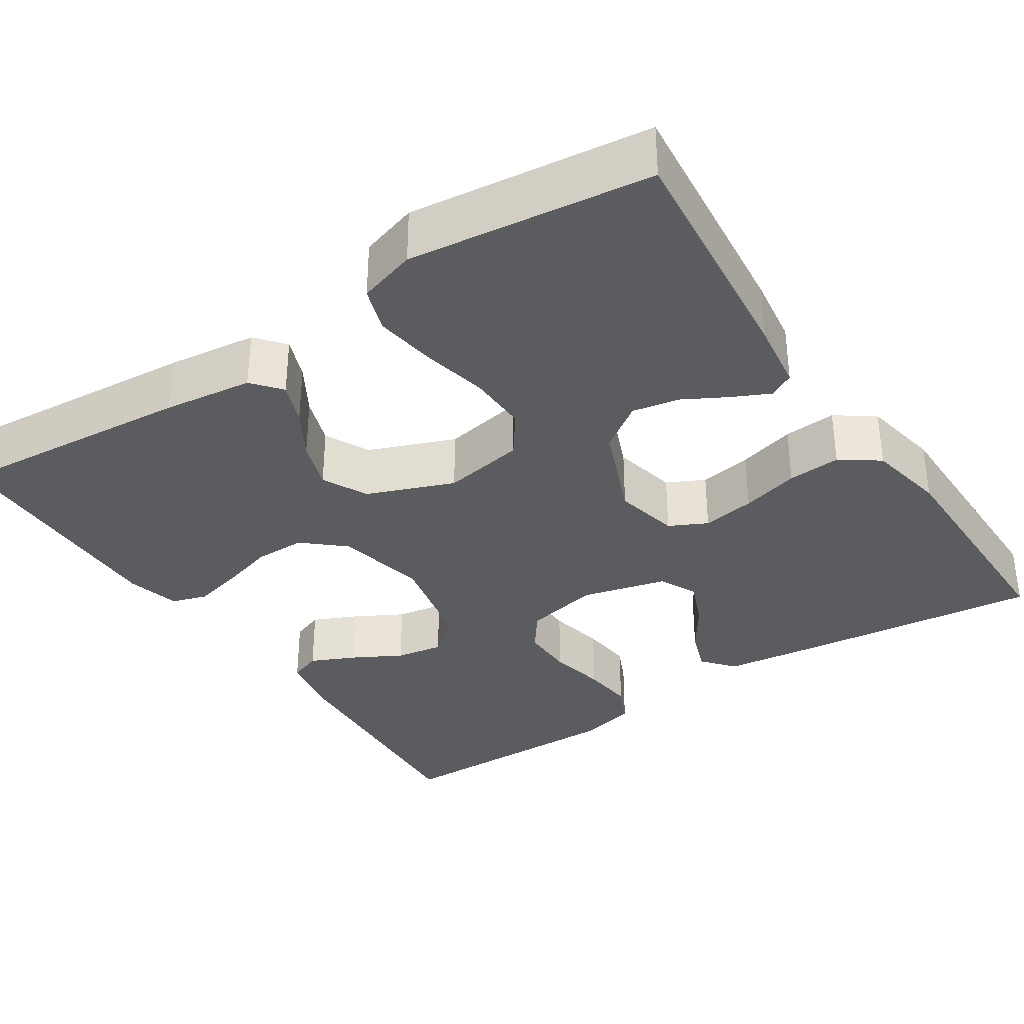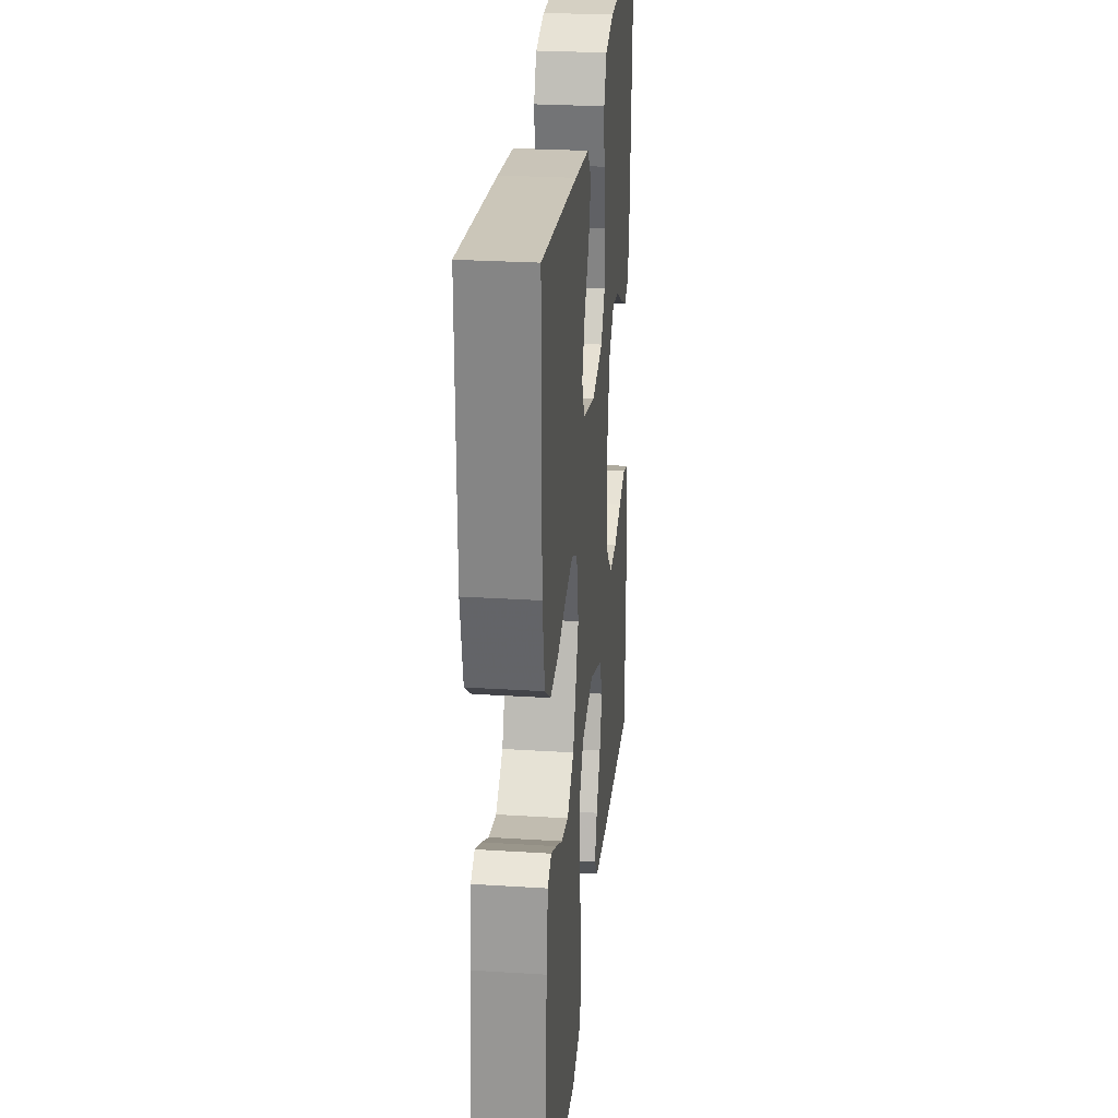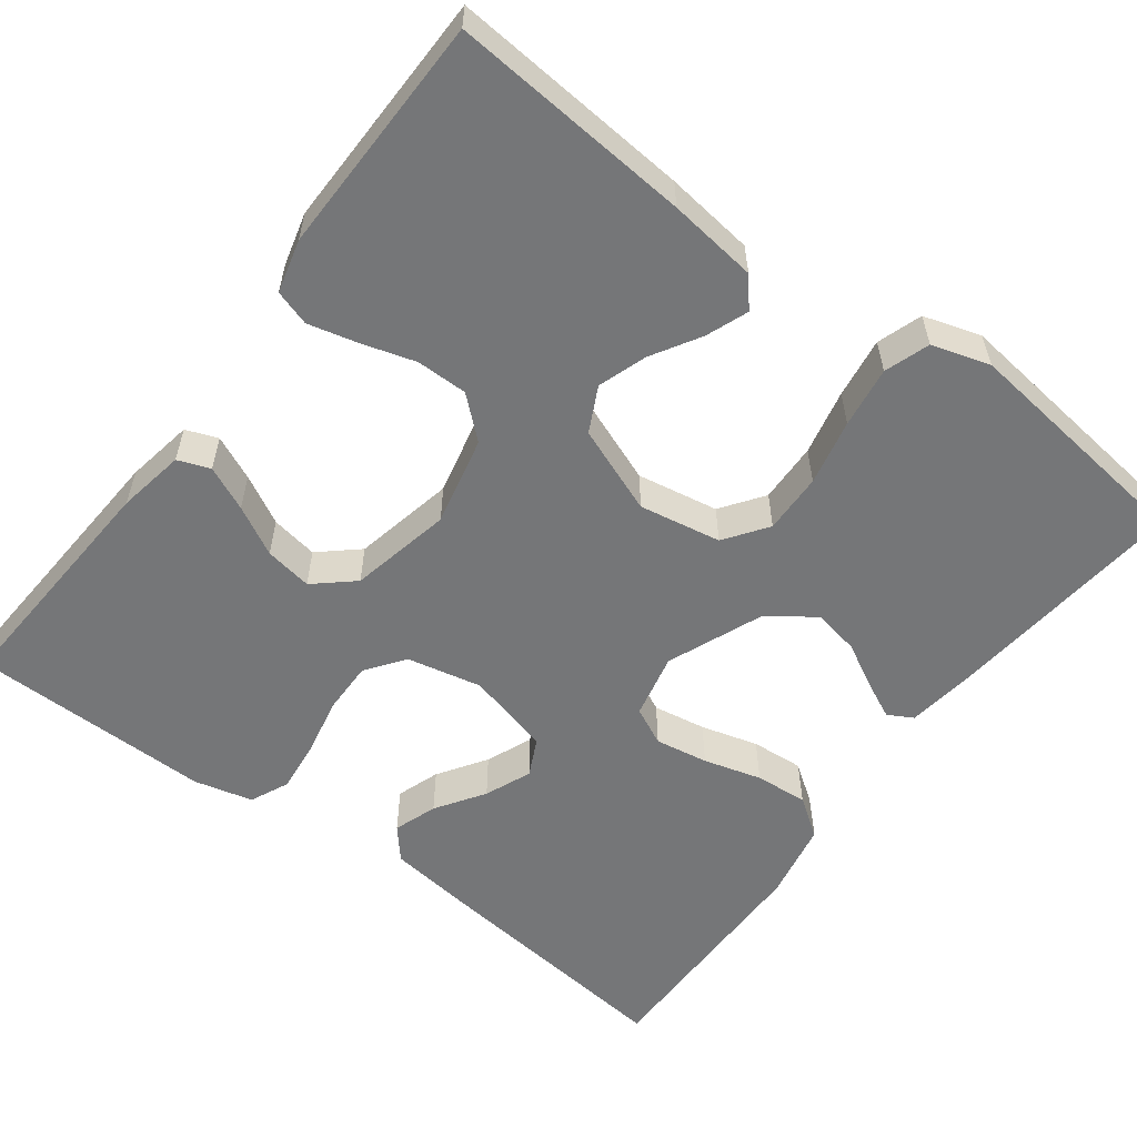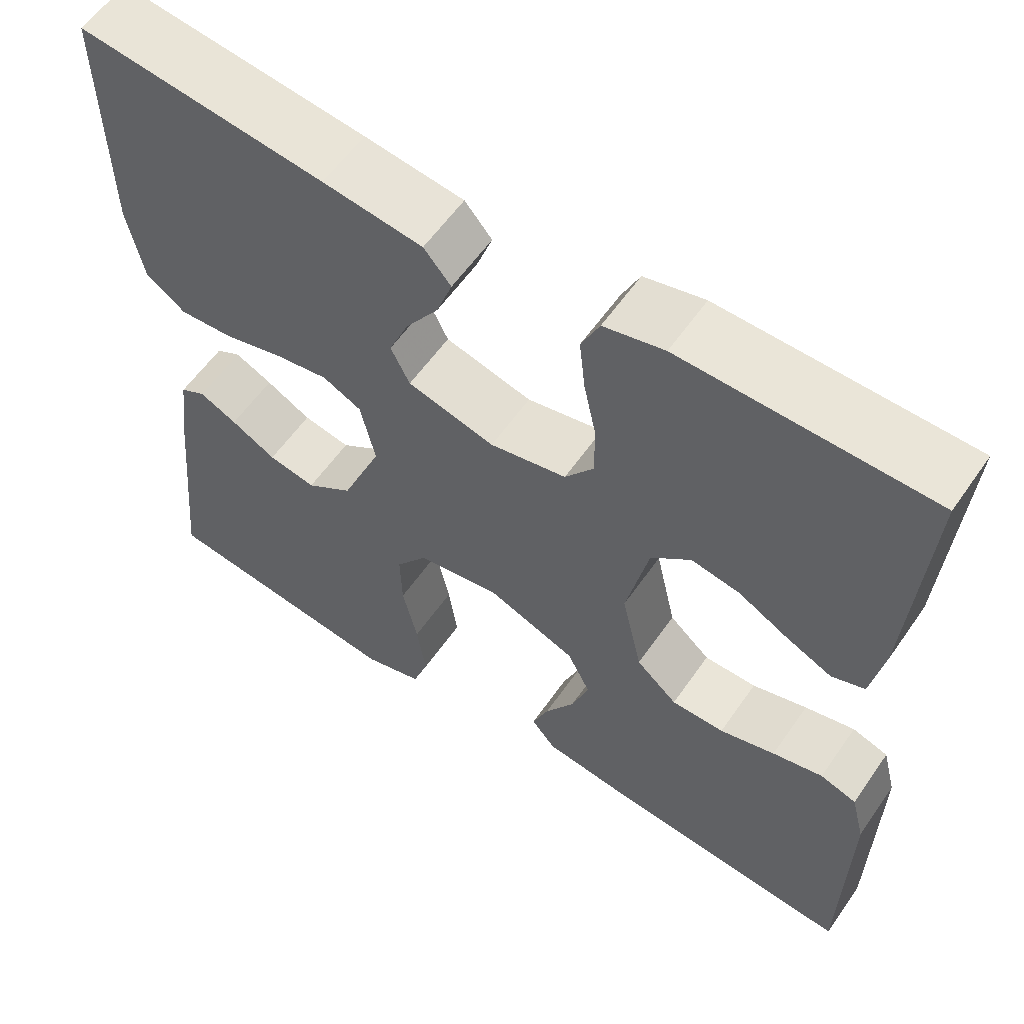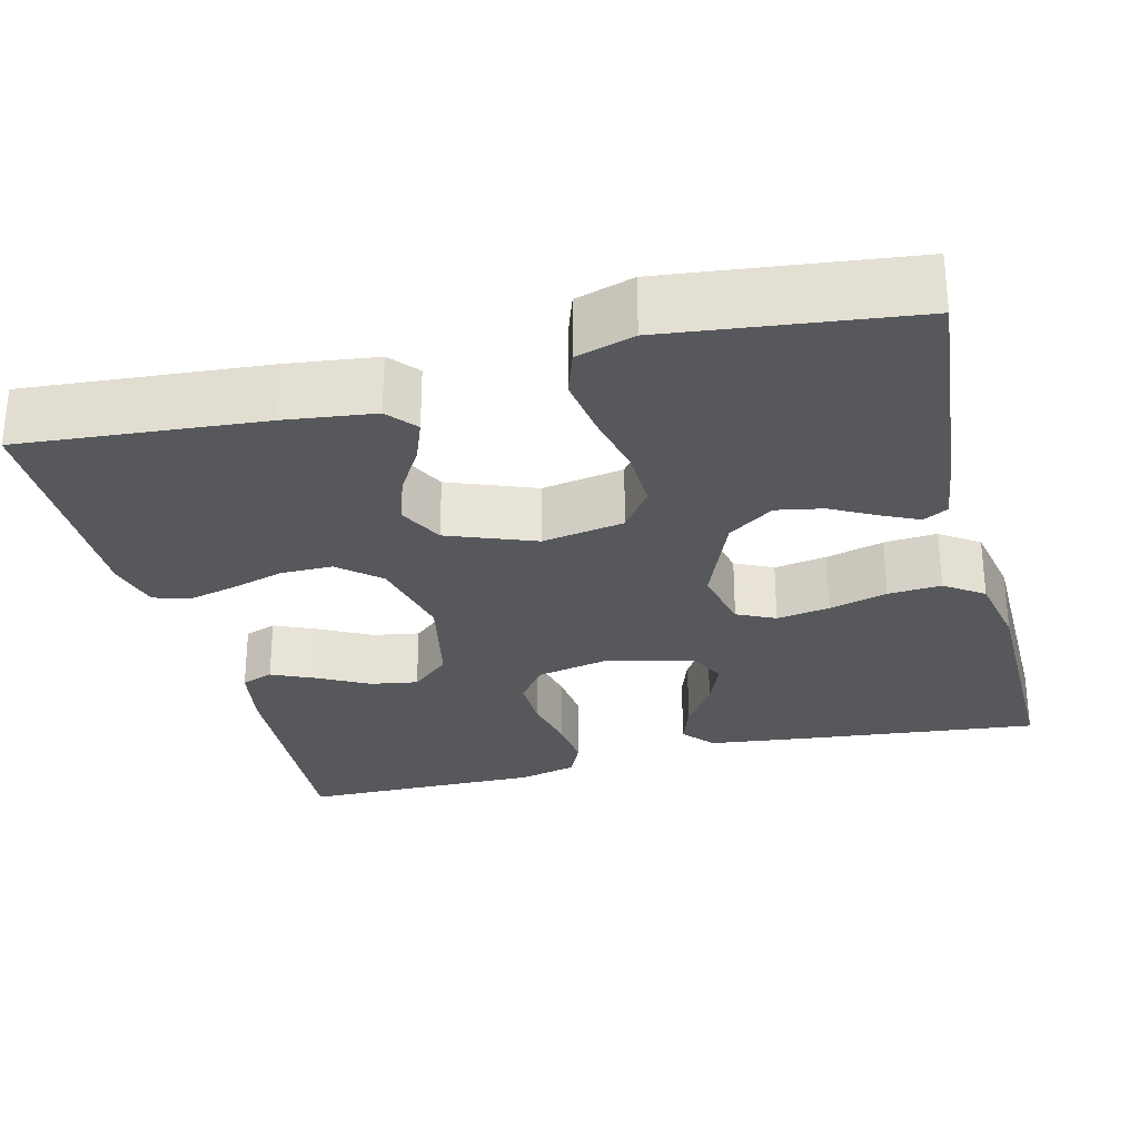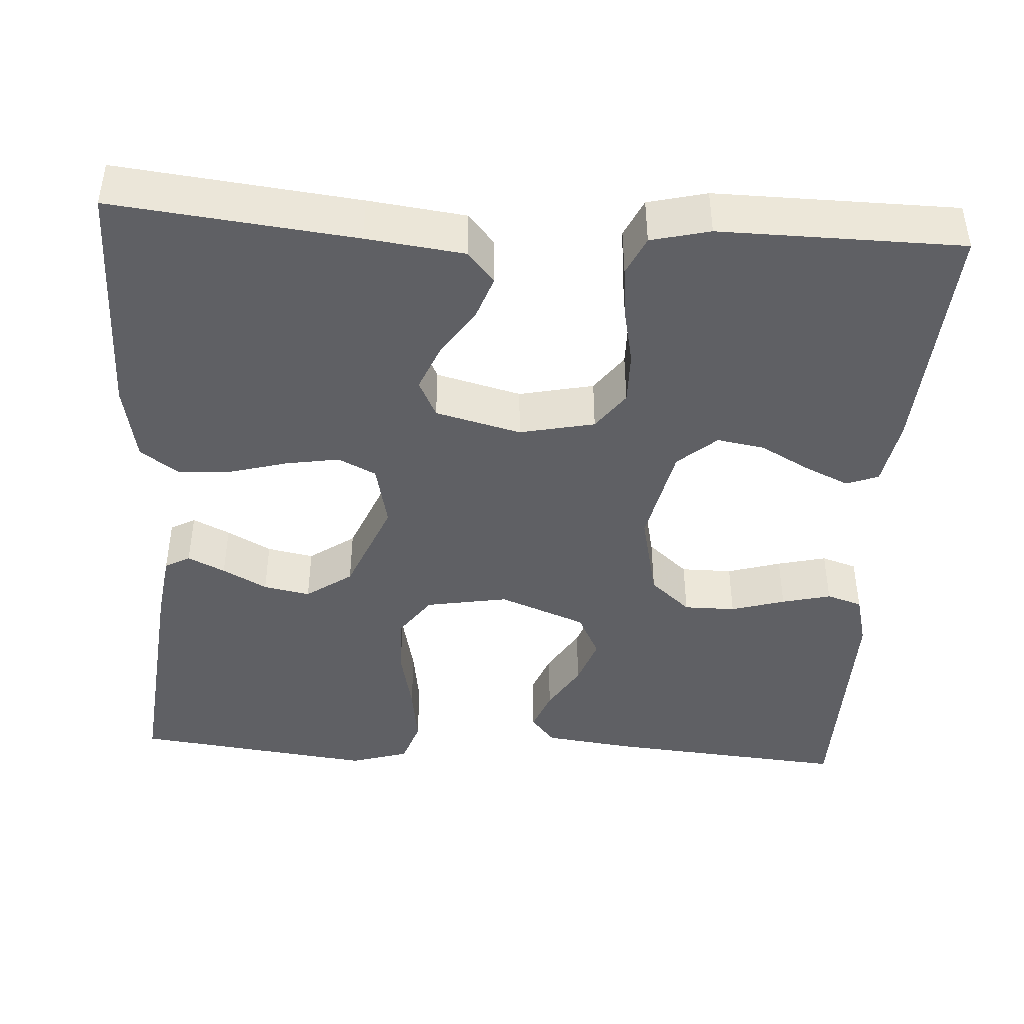
<metadata>
{"format":"obj","ext":"obj","renderer":"f3d","projection":"perspective","resolution":1024,"background":"white","views":[{"elev":-34.5,"azim":-146.7,"up":"+Y"},{"elev":27.0,"azim":-84.4,"up":"+Z"},{"elev":-56.8,"azim":143.2,"up":"+Y"},{"elev":58.8,"azim":34.6,"up":"+Z"},{"elev":-28.1,"azim":-165.7,"up":"+Y"},{"elev":-43.3,"azim":-3.6,"up":"+Y"}]}
</metadata>
<code>
v -0.5 0.07 -0.5
v -0.47 0.07 -0.2
v -0.458 0.07 -0.114
v -0.427 0.07 -0.097
v -0.381 0.07 -0.119
v -0.326 0.07 -0.149
v -0.268 0.07 -0.16
v -0.211 0.07 -0.12
v -0.162 0.07 0
v -0.18 0.07 0.081
v -0.227 0.07 0.104
v -0.293 0.07 0.093
v -0.365 0.07 0.073
v -0.431 0.07 0.068
v -0.479 0.07 0.102
v -0.498 0.07 0.2
v -0.5 0.07 0.5
v -0.2 0.07 0.467
v -0.079 0.07 0.452
v -0.046 0.07 0.413
v -0.065 0.07 0.359
v -0.105 0.07 0.299
v -0.129 0.07 0.241
v -0.106 0.07 0.194
v 0 0.07 0.167
v 0.093 0.07 0.187
v 0.128 0.07 0.235
v 0.127 0.07 0.301
v 0.112 0.07 0.372
v 0.105 0.07 0.437
v 0.127 0.07 0.485
v 0.2 0.07 0.503
v 0.5 0.07 0.5
v 0.481 0.07 0.2
v 0.466 0.07 0.116
v 0.426 0.07 0.101
v 0.371 0.07 0.126
v 0.31 0.07 0.159
v 0.251 0.07 0.169
v 0.203 0.07 0.127
v 0.176 0.07 0
v 0.201 0.07 -0.111
v 0.251 0.07 -0.155
v 0.315 0.07 -0.155
v 0.382 0.07 -0.135
v 0.443 0.07 -0.12
v 0.487 0.07 -0.134
v 0.504 0.07 -0.2
v 0.5 0.07 -0.5
v 0.2 0.07 -0.475
v 0.089 0.07 -0.461
v 0.059 0.07 -0.425
v 0.079 0.07 -0.373
v 0.115 0.07 -0.313
v 0.136 0.07 -0.252
v 0.108 0.07 -0.196
v 0 0.07 -0.154
v -0.102 0.07 -0.172
v -0.14 0.07 -0.225
v -0.138 0.07 -0.3
v -0.12 0.07 -0.382
v -0.109 0.07 -0.458
v -0.128 0.07 -0.514
v -0.2 0.07 -0.536
v -0.5 0 -0.5
v -0.47 0 -0.2
v -0.458 0 -0.114
v -0.427 0 -0.097
v -0.381 0 -0.119
v -0.326 0 -0.149
v -0.268 0 -0.16
v -0.211 0 -0.12
v -0.162 0 0
v -0.18 0 0.081
v -0.227 0 0.104
v -0.293 0 0.093
v -0.365 0 0.073
v -0.431 0 0.068
v -0.479 0 0.102
v -0.498 0 0.2
v -0.5 0 0.5
v -0.2 0 0.467
v -0.079 0 0.452
v -0.046 0 0.413
v -0.065 0 0.359
v -0.105 0 0.299
v -0.129 0 0.241
v -0.106 0 0.194
v 0 0 0.167
v 0.093 0 0.187
v 0.128 0 0.235
v 0.127 0 0.301
v 0.112 0 0.372
v 0.105 0 0.437
v 0.127 0 0.485
v 0.2 0 0.503
v 0.5 0 0.5
v 0.481 0 0.2
v 0.466 0 0.116
v 0.426 0 0.101
v 0.371 0 0.126
v 0.31 0 0.159
v 0.251 0 0.169
v 0.203 0 0.127
v 0.176 0 0
v 0.201 0 -0.111
v 0.251 0 -0.155
v 0.315 0 -0.155
v 0.382 0 -0.135
v 0.443 0 -0.12
v 0.487 0 -0.134
v 0.504 0 -0.2
v 0.5 0 -0.5
v 0.2 0 -0.475
v 0.089 0 -0.461
v 0.059 0 -0.425
v 0.079 0 -0.373
v 0.115 0 -0.313
v 0.136 0 -0.252
v 0.108 0 -0.196
v 0 0 -0.154
v -0.102 0 -0.172
v -0.14 0 -0.225
v -0.138 0 -0.3
v -0.12 0 -0.382
v -0.109 0 -0.458
v -0.128 0 -0.514
v -0.2 0 -0.536
f 60 61 62 63
f 60 63 64 1
f 51 52 53 54
f 51 54 55
f 50 51 55
f 49 50 55
f 48 49 55 56
f 44 45 46 47
f 44 47 48 56
f 35 36 37 38
f 33 34 35 38
f 33 38 39
f 32 33 39 40
f 28 29 30 31
f 27 28 31 32
f 19 20 21 22
f 19 22 23
f 18 19 23
f 17 18 23
f 16 17 23 24
f 12 13 14 15
f 11 12 15 16
f 3 4 5 6
f 1 2 3 6
f 59 60 1 6
f 43 44 56
f 42 43 56 57
f 41 42 57 58
f 27 32 40 41
f 26 27 41 58
f 11 16 24 25
f 10 11 25 26
f 9 10 26 58
f 59 6 7
f 59 7 8
f 8 9 58 59
f 127 126 125 124
f 65 128 127 124
f 118 117 116 115
f 119 118 115
f 119 115 114
f 119 114 113
f 120 119 113 112
f 111 110 109 108
f 120 112 111 108
f 102 101 100 99
f 102 99 98 97
f 103 102 97
f 104 103 97 96
f 95 94 93 92
f 96 95 92 91
f 86 85 84 83
f 87 86 83
f 87 83 82
f 87 82 81
f 88 87 81 80
f 79 78 77 76
f 80 79 76 75
f 70 69 68 67
f 70 67 66 65
f 70 65 124 123
f 120 108 107
f 121 120 107 106
f 122 121 106 105
f 105 104 96 91
f 122 105 91 90
f 89 88 80 75
f 90 89 75 74
f 122 90 74 73
f 71 70 123
f 72 71 123
f 123 122 73 72
f 1 65 66 2
f 2 66 67 3
f 3 67 68 4
f 4 68 69 5
f 5 69 70 6
f 6 70 71 7
f 7 71 72 8
f 8 72 73 9
f 9 73 74 10
f 10 74 75 11
f 11 75 76 12
f 12 76 77 13
f 13 77 78 14
f 14 78 79 15
f 15 79 80 16
f 16 80 81 17
f 17 81 82 18
f 18 82 83 19
f 19 83 84 20
f 20 84 85 21
f 21 85 86 22
f 22 86 87 23
f 23 87 88 24
f 24 88 89 25
f 25 89 90 26
f 26 90 91 27
f 27 91 92 28
f 28 92 93 29
f 29 93 94 30
f 30 94 95 31
f 31 95 96 32
f 32 96 97 33
f 33 97 98 34
f 34 98 99 35
f 35 99 100 36
f 36 100 101 37
f 37 101 102 38
f 38 102 103 39
f 39 103 104 40
f 40 104 105 41
f 41 105 106 42
f 42 106 107 43
f 43 107 108 44
f 44 108 109 45
f 45 109 110 46
f 46 110 111 47
f 47 111 112 48
f 48 112 113 49
f 49 113 114 50
f 50 114 115 51
f 51 115 116 52
f 52 116 117 53
f 53 117 118 54
f 54 118 119 55
f 55 119 120 56
f 56 120 121 57
f 57 121 122 58
f 58 122 123 59
f 59 123 124 60
f 60 124 125 61
f 61 125 126 62
f 62 126 127 63
f 63 127 128 64
f 64 128 65 1

</code>
